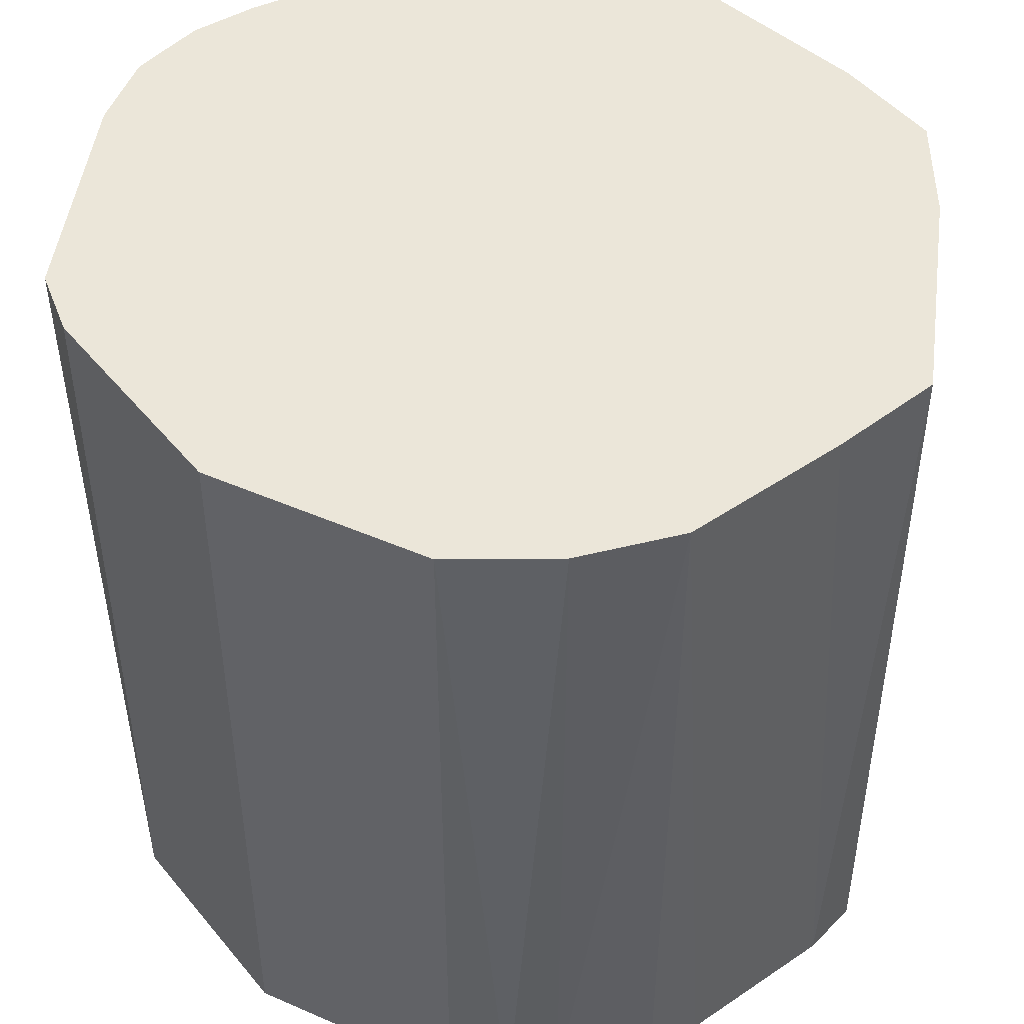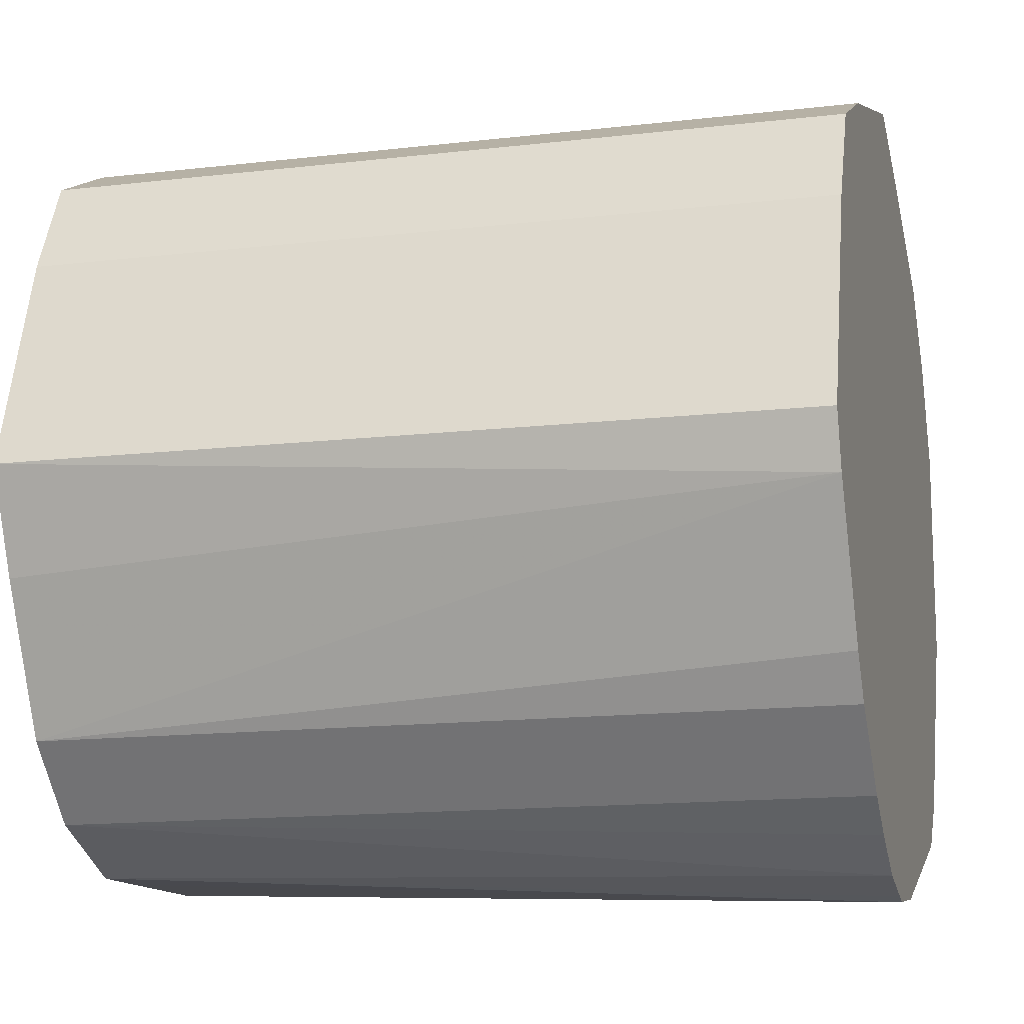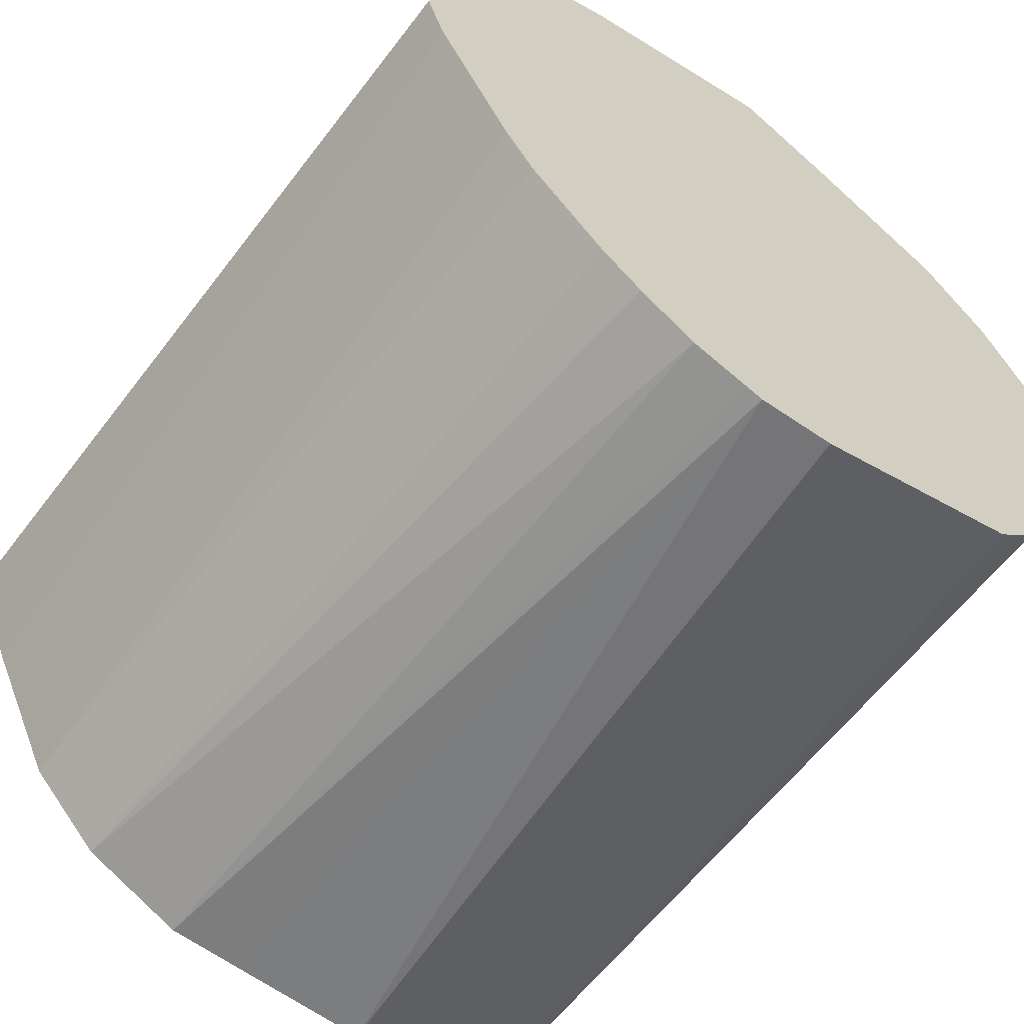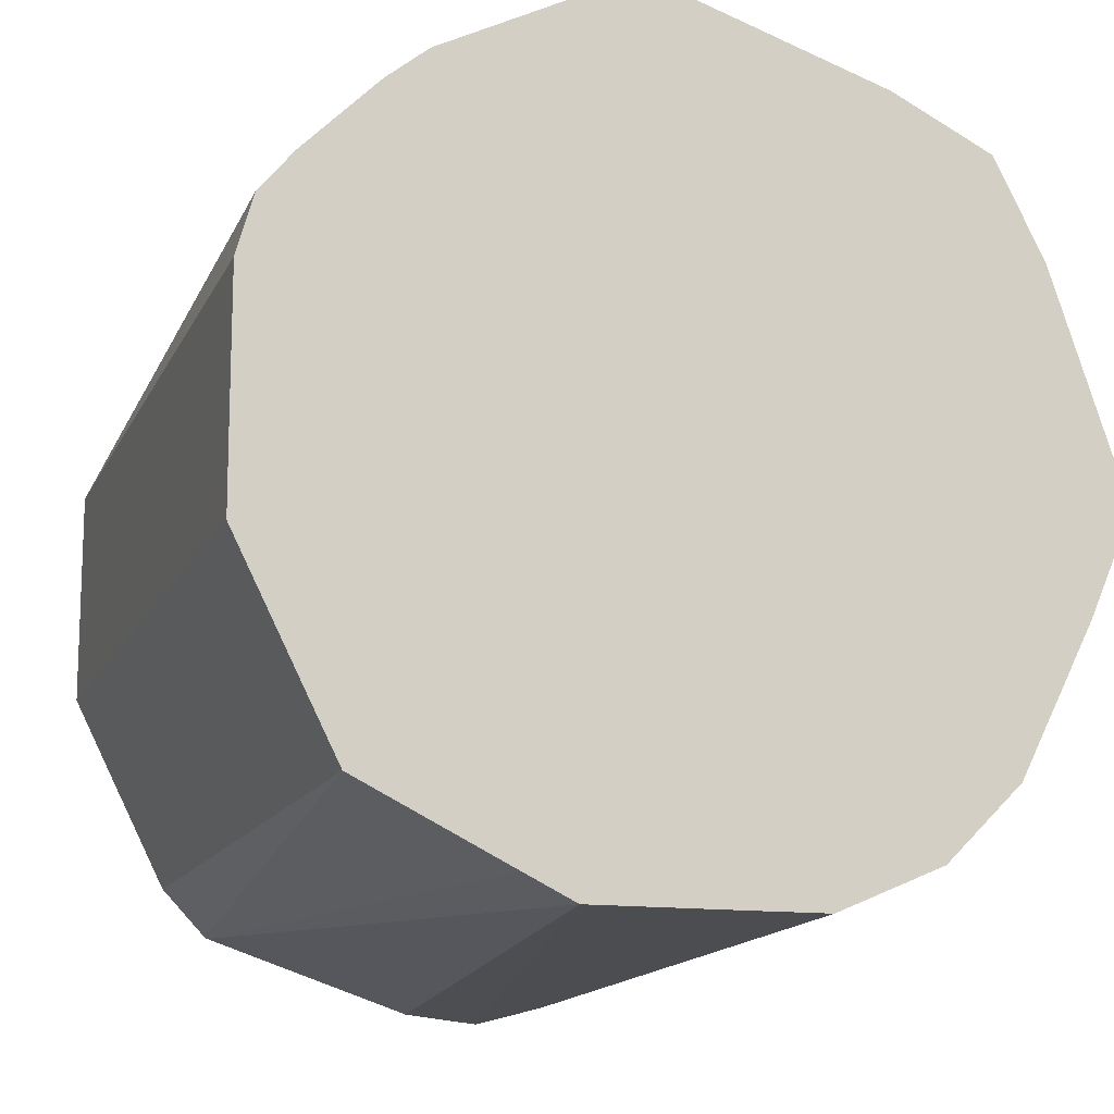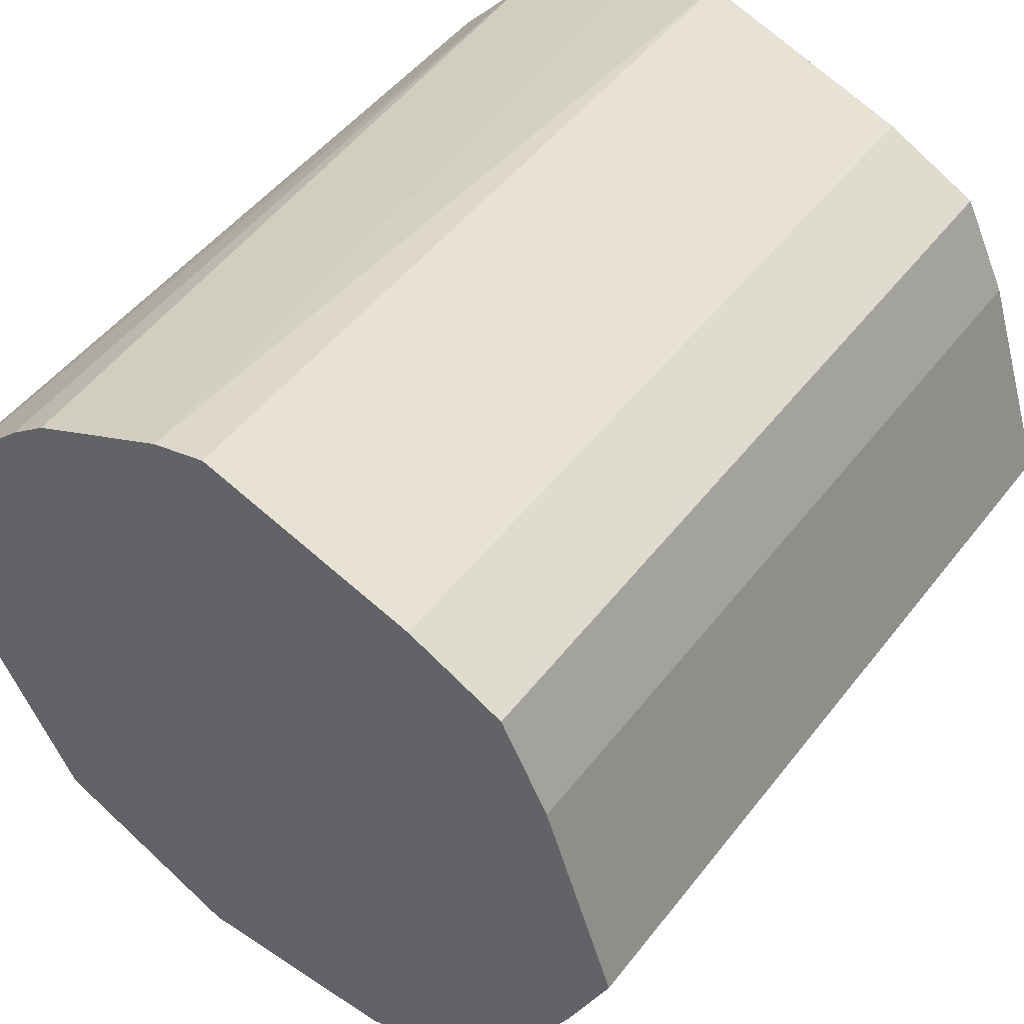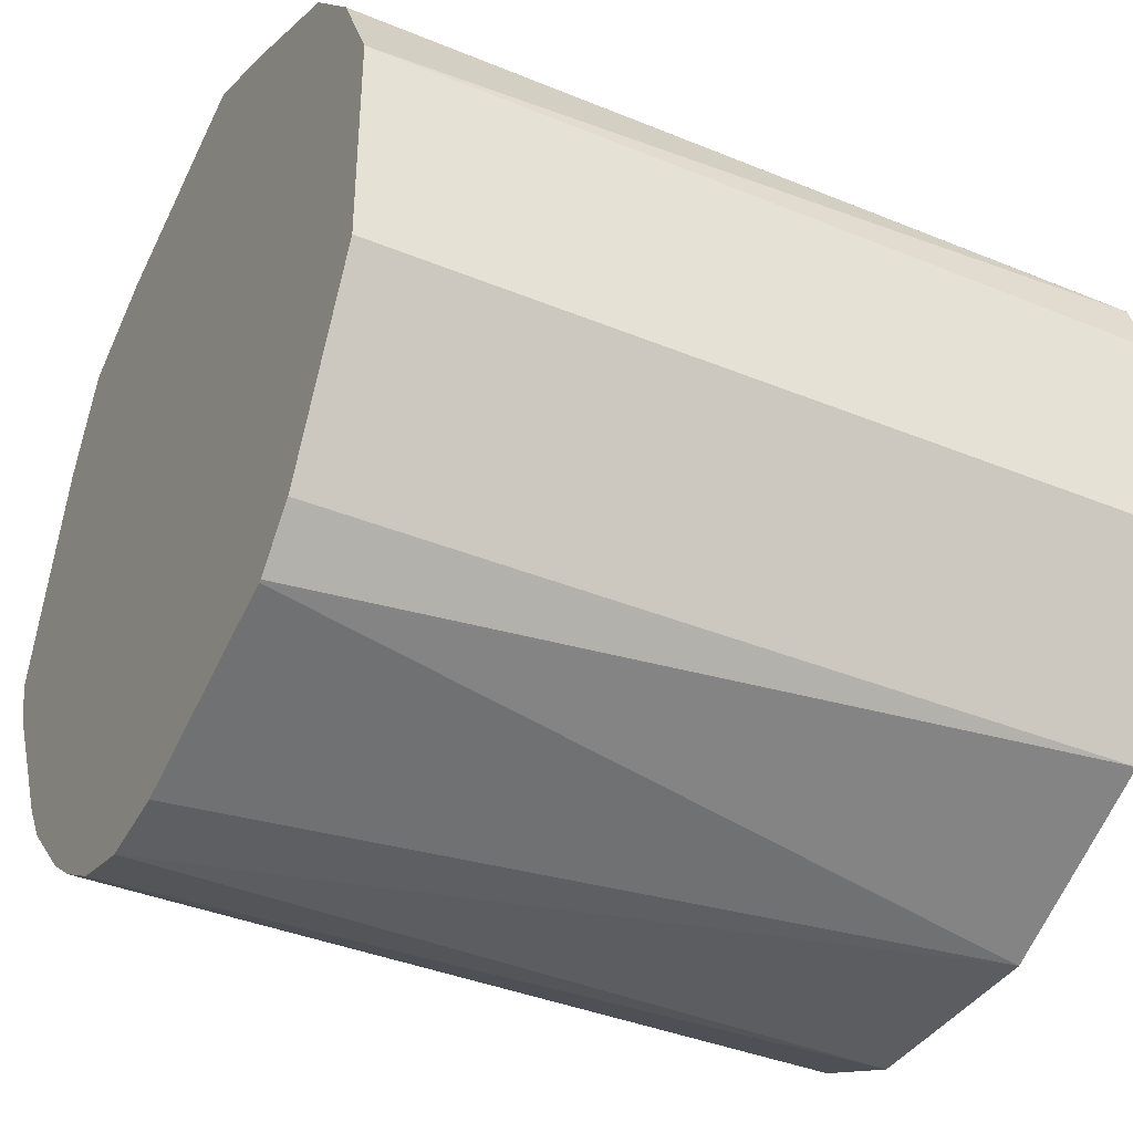
<metadata>
{"format":"obj","ext":"obj","renderer":"f3d","projection":"perspective","resolution":1024,"background":"white","views":[{"elev":47.6,"azim":116.1,"up":"+Z"},{"elev":-13.1,"azim":-75.0,"up":"+Y"},{"elev":-61.1,"azim":-37.2,"up":"+Y"},{"elev":-13.7,"azim":162.2,"up":"+Y"},{"elev":49.4,"azim":-143.9,"up":"+Y"},{"elev":-38.0,"azim":62.4,"up":"+Y"}]}
</metadata>
<code>
v 0.2316 0.1488 -0.1819
v 0.2316 0.1488 -0.01748
v 0.2316 0.1488 -0.1984
v 0.2279 0.1618 -0.1984
v 0.2228 0.1663 -0.01748
v 0.2316 0.09925 -0.01748
v 0.2316 0.1157 -0.1984
v 0.2205 0.1709 -0.1984
v 0.2205 0.1709 -0.01748
v 0.215 0.06616 -0.01748
v 0.215 0.06612 -0.1984
v 0.2316 0.09925 -0.1819
v 0.2315 0.09922 -0.1984
v 0.204 0.1874 -0.1984
v 0.2049 0.1883 -0.01748
v 0.2098 0.05578 -0.01748
v 0.226 0.08822 -0.1984
v 0.2095 0.05515 -0.1984
v 0.1948 0.1948 -0.1984
v 0.1618 0.2114 -0.1984
v 0.1718 0.2049 -0.01748
v 0.2095 0.05515 -0.01748
v 0.1991 0.0441 -0.01748
v 0.1985 0.04378 -0.01748
v 0.1984 0.04961 -0.1984
v 0.149 0.215 -0.1984
v 0.1489 0.215 -0.1819
v 0.1489 0.215 -0.01748
v 0.1764 0.0386 -0.1984
v 0.1874 0.0441 -0.1984
v 0.1498 0.02723 -0.01748
v 0.1653 0.03308 -0.1984
v 0.1488 0.215 -0.1984
v 0.09925 0.1985 -0.1819
v 0.09925 0.1985 -0.01748
v 0.1323 0.02528 -0.01748
v 0.1323 0.03308 -0.1984
v 0.09922 0.1984 -0.1984
v 0.07719 0.1874 -0.1819
v 0.07719 0.1874 -0.01748
v 0.1284 0.02627 -0.01748
v 0.1157 0.03312 -0.1984
v 0.08823 0.193 -0.1984
v 0.07717 0.1874 -0.1984
v 0.06616 0.1654 -0.1819
v 0.06616 0.1654 -0.01748
v 0.1158 0.02963 -0.01748
v 0.09264 0.04302 -0.1984
v 0.07168 0.1764 -0.1984
v 0.06616 0.1653 -0.1984
v 0.04964 0.1158 -0.1819
v 0.04964 0.1158 -0.01748
v 0.1032 0.03702 -0.01748
v 0.0761 0.05957 -0.1984
v 0.09373 0.04411 -0.01748
v 0.04965 0.1157 -0.1984
v 0.05355 0.1032 -0.01748
v 0.07719 0.06066 -0.01748
v 0.07054 0.07054 -0.01748
v 0.05956 0.09264 -0.1984
f 20 28 21
f 24 29 30
f 24 30 25
f 24 31 32
f 24 32 29
f 27 33 38
f 27 38 34
f 27 34 35
f 27 35 28
f 20 27 28
f 26 33 27
f 20 26 27
f 8 14 15
f 18 23 24
f 18 22 23
f 16 22 18
f 15 20 21
f 15 19 20
f 14 19 15
f 12 17 13
f 11 16 18
f 11 17 12
f 10 16 11
f 8 15 9
f 31 36 32
f 18 24 25
f 32 36 37
f 44 49 45
f 34 39 40
f 56 60 57
f 54 57 60
f 54 59 57
f 54 58 59
f 51 57 52
f 51 56 57
f 50 56 51
f 48 58 54
f 48 55 58
f 48 53 55
f 47 53 48
f 45 52 46
f 34 38 39
f 45 51 52
f 45 49 50
f 7 12 13
f 42 47 48
f 41 47 42
f 39 46 40
f 39 45 46
f 39 44 45
f 39 43 44
f 38 43 39
f 36 42 37
f 36 41 42
f 34 40 35
f 45 50 51
f 6 11 12
f 6 10 11
f 2 52 57
f 2 23 22
f 2 24 23
f 2 31 24
f 2 36 31
f 2 47 41
f 2 53 47
f 2 55 53
f 2 58 55
f 2 59 58
f 2 57 59
f 4 9 5
f 2 46 52
f 2 22 16
f 2 40 46
f 2 28 35
f 2 21 28
f 2 15 21
f 2 9 15
f 2 5 9
f 2 4 5
f 1 4 2
f 1 3 4
f 1 7 3
f 1 12 7
f 1 6 12
f 1 2 6
f 2 35 40
f 2 16 10
f 2 41 36
f 3 7 13
f 4 8 9
f 3 8 4
f 3 14 8
f 3 19 14
f 3 20 19
f 3 26 20
f 3 33 26
f 2 10 6
f 3 43 38
f 3 44 43
f 3 49 44
f 3 50 49
f 3 56 50
f 3 38 33
f 3 54 60
f 3 60 56
f 3 17 11
f 3 11 18
f 3 18 25
f 3 25 30
f 3 13 17
f 3 29 32
f 3 32 37
f 3 37 42
f 3 42 48
f 3 48 54
f 3 30 29

</code>
